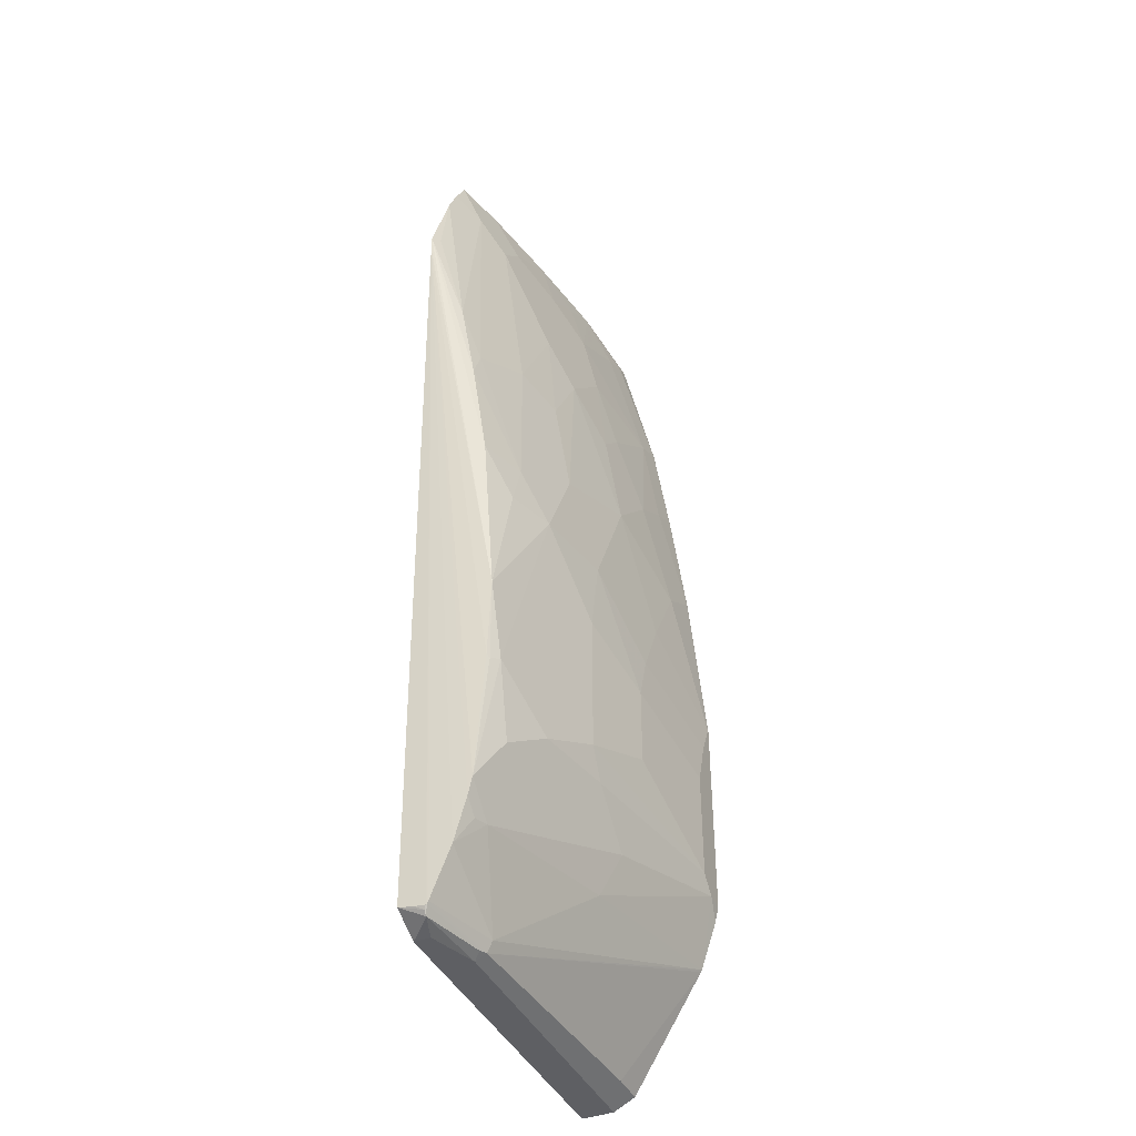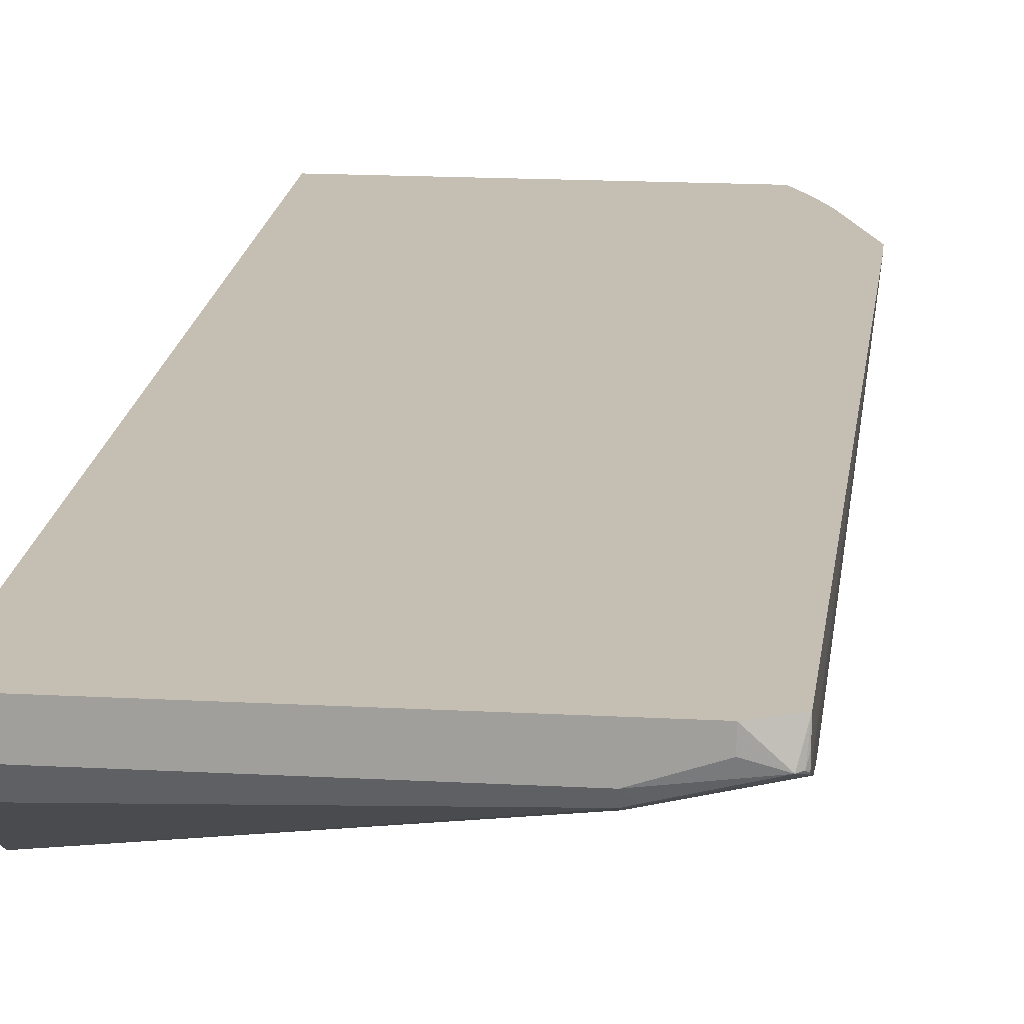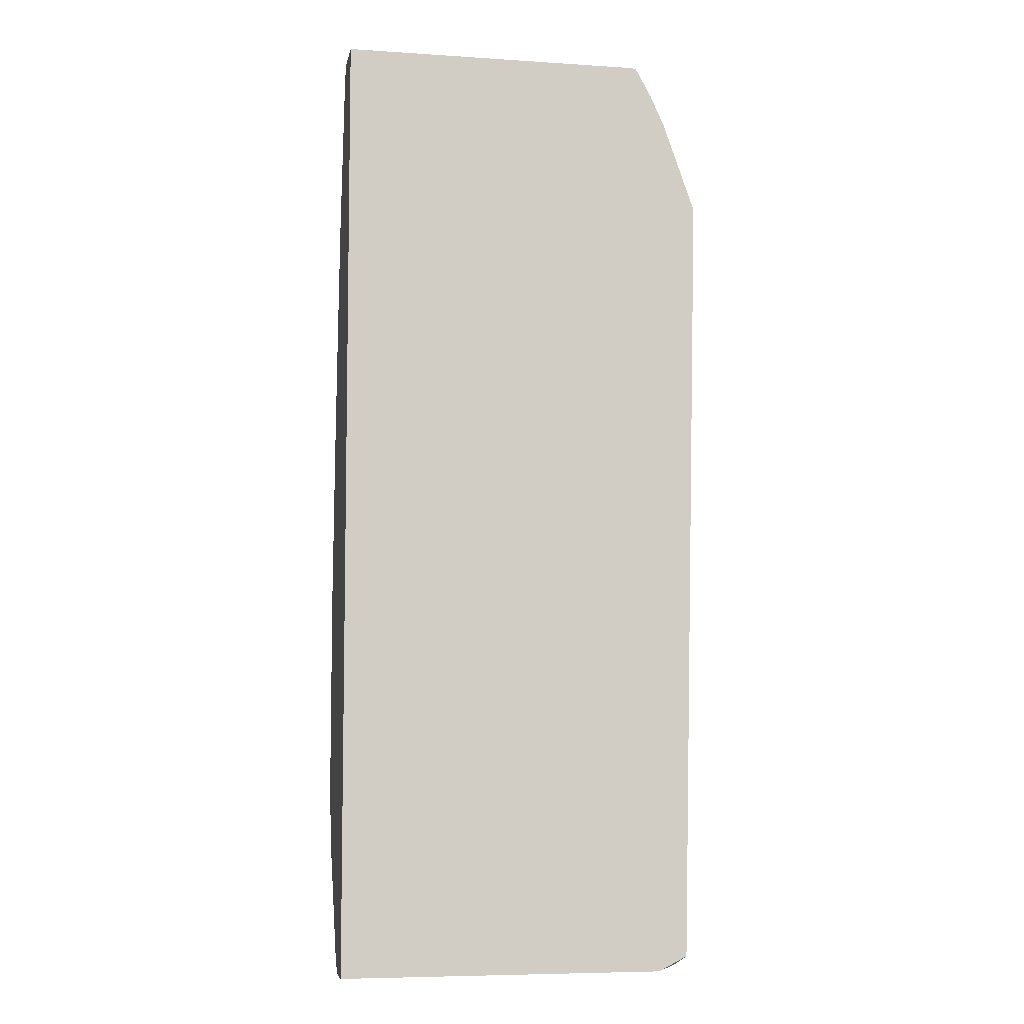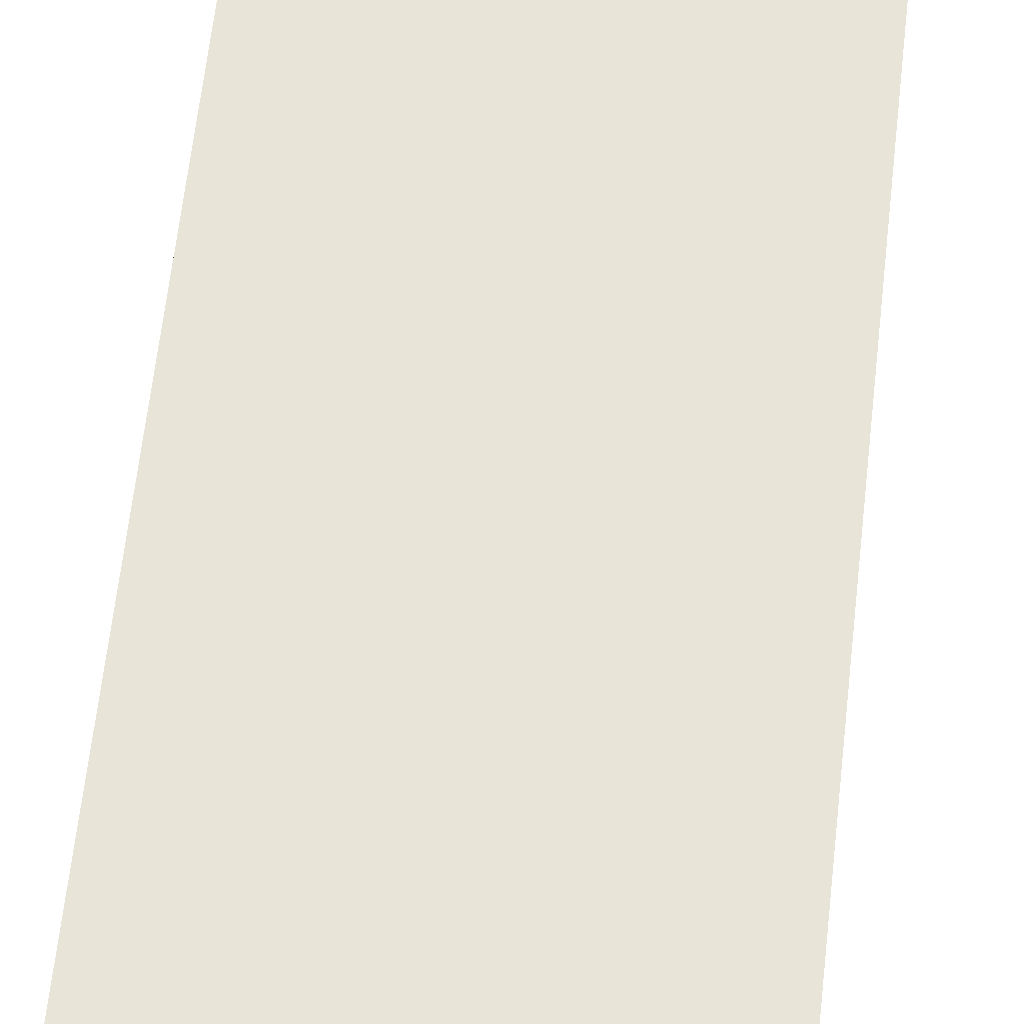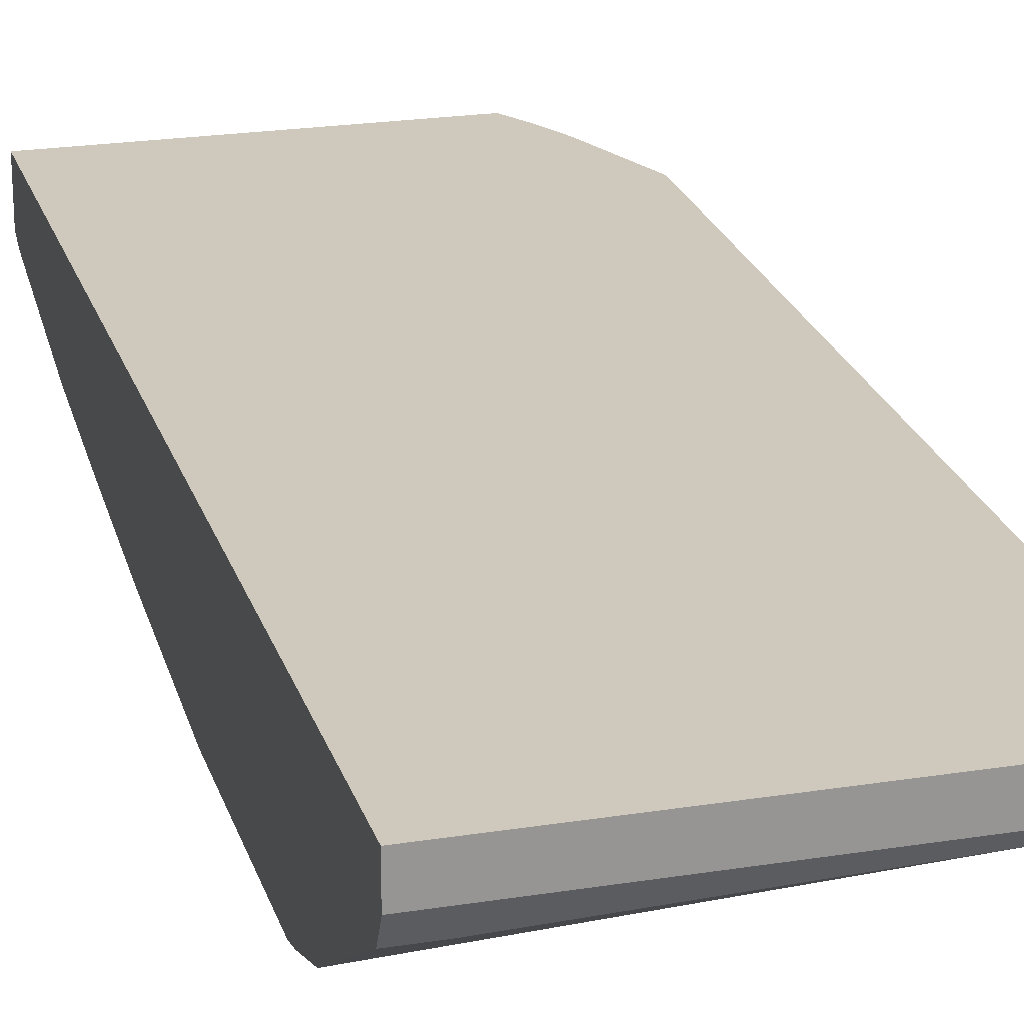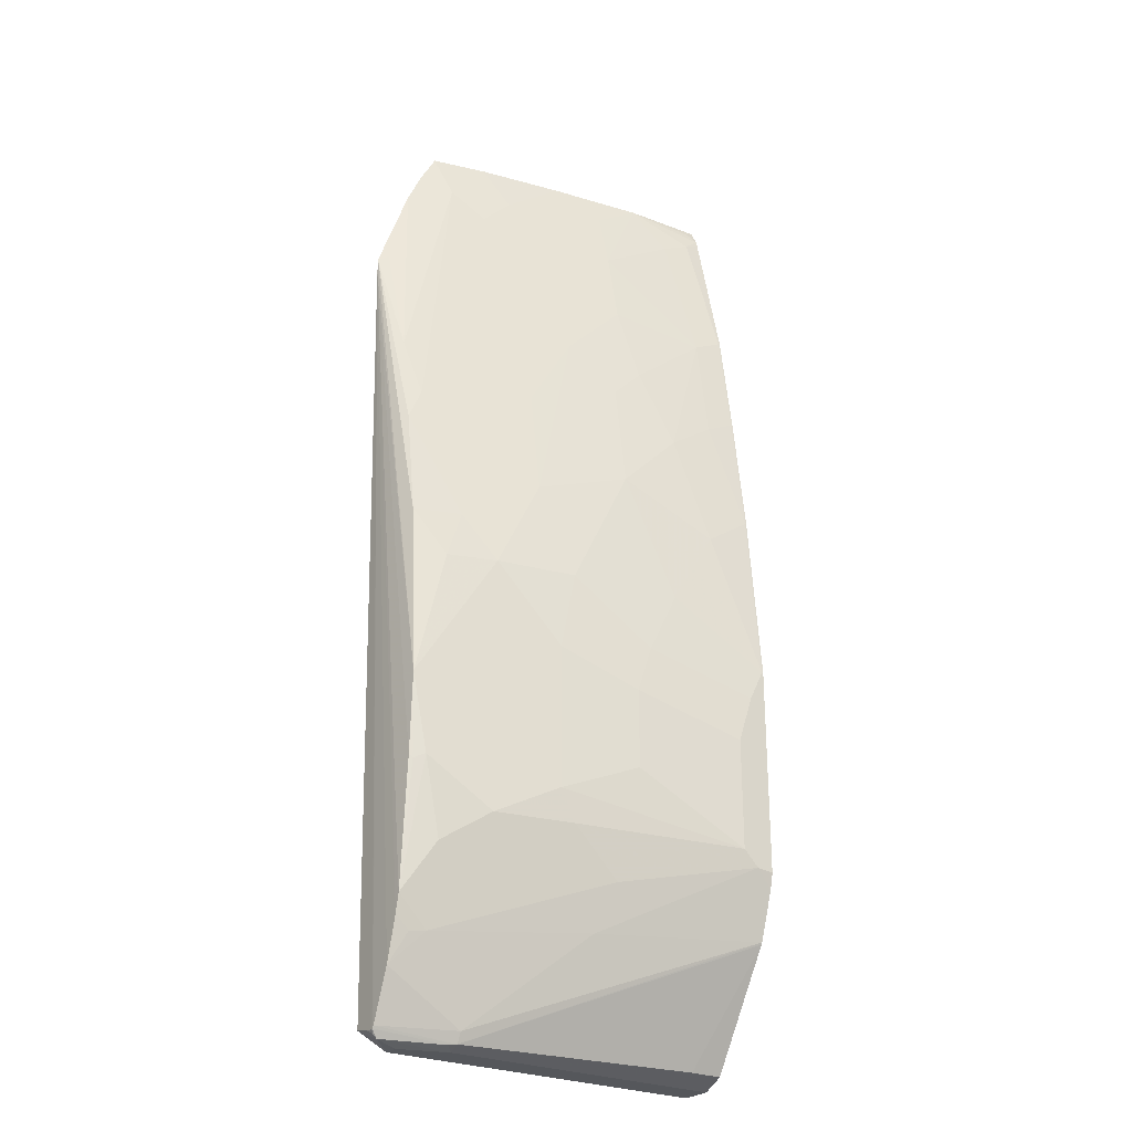
<metadata>
{"format":"obj","ext":"obj","renderer":"f3d","projection":"perspective","resolution":1024,"background":"white","views":[{"elev":-41.6,"azim":114.1,"up":"+Y"},{"elev":17.6,"azim":6.1,"up":"+Z"},{"elev":-6.9,"azim":-10.7,"up":"+Y"},{"elev":60.5,"azim":5.6,"up":"+Z"},{"elev":22.4,"azim":-15.5,"up":"+Z"},{"elev":-26.4,"azim":145.2,"up":"+Y"}]}
</metadata>
<code>
v 0.1054 0.2886 -0.275
v 0.1054 -0.6562 -0.275
v 0.4725 0.1222 -0.275
v 0.4272 -0.6562 -0.275
v 0.456 -0.6418 -0.275
v 0.4501 -0.6523 -0.2976
v 0.454 -0.6485 -0.2976
v 0.456 -0.6446 -0.2899
v 0.456 -0.6455 -0.2995
v 0.456 -0.645 -0.3005
v 0.3891 -0.6523 -0.3128
v 0.3815 -0.651 -0.3154
v 0.3815 -0.6562 -0.3052
v 0.4272 -0.6562 -0.2899
v 0.1053 -0.6562 -0.3052
v 0.1053 -0.6459 -0.3255
v 0.1374 -0.6459 -0.3255
v 0.1054 -0.5378 -0.3922
v 0.1054 -0.5358 -0.3933
v 0.1054 -0.49 -0.4086
v 0.1221 -0.473 -0.412
v 0.1054 -0.4745 -0.412
v 0.1053 0.01521 -0.3815
v 0.1054 -0.2747 -0.412
v 0.1054 -0.1068 -0.3967
v 0.1068 -0.1068 -0.3967
v 0.1068 0.01521 -0.3815
v 0.1374 -2.791e-05 -0.3815
v 0.1526 -0.1373 -0.3967
v 0.1831 -0.03058 -0.3815
v 0.1374 0.1068 -0.3662
v 0.1068 0.1222 -0.3662
v 0.1053 0.1222 -0.3662
v 0.1053 -0.6562 -0.2885
v 0.1054 0.2886 -0.325
v 0.1054 0.2732 -0.3326
v 0.1054 0.2667 -0.3342
v 0.1221 0.2594 -0.3357
v 0.1831 0.2886 -0.3204
v 0.1145 0.2823 -0.3281
v 0.1113 0.2886 -0.3249
v 0.3969 0.2886 -0.275
v 0.3577 0.2886 -0.2886
v 0.2747 0.2886 -0.3052
v 0.2289 0.2594 -0.3204
v 0.2289 0.1984 -0.3357
v 0.2747 0.2289 -0.3204
v 0.3357 0.2441 -0.3052
v 0.3637 0.2874 -0.2874
v 0.3967 0.2441 -0.2899
v 0.3662 0.2136 -0.3052
v 0.2289 0.1222 -0.351
v 0.1526 0.2441 -0.3357
v 0.2137 0.04576 -0.3662
v 0.2442 -0.0916 -0.3815
v 0.2442 0.01521 -0.3662
v 0.2899 0.061 -0.351
v 0.3357 -0.1221 -0.3662
v 0.3357 -0.01527 -0.351
v 0.3815 -2.791e-05 -0.3357
v 0.3204 0.1068 -0.3357
v 0.3815 0.1831 -0.3052
v 0.4425 -0.03058 -0.3205
v 0.456 0.02862 -0.3056
v 0.4409 0.2273 -0.275
v 0.4266 0.2588 -0.275
v 0.4044 0.267 -0.2823
v 0.3891 0.2823 -0.2823
v 0.4104 0.2883 -0.275
v 0.3649 0.2886 -0.2868
v 0.4724 0.1377 -0.275
v 0.4628 0.1424 -0.2798
v 0.456 -0.06105 -0.3205
v 0.456 -0.1679 -0.3357
v 0.456 -0.3356 -0.3473
v 0.456 -0.4138 -0.3442
v 0.4527 -0.4171 -0.3459
v 0.4425 -0.412 -0.351
v 0.456 -0.5359 -0.3357
v 0.456 -0.5531 -0.3319
v 0.4272 -0.5646 -0.3357
v 0.4425 -0.5665 -0.3319
v 0.456 -0.595 -0.3205
v 0.456 -0.6425 -0.3018
v 0.3815 -0.6408 -0.3205
v 0.2747 -0.5493 -0.3662
v 0.2594 -0.5035 -0.3815
v 0.3815 -0.4578 -0.3662
v 0.3052 -0.4578 -0.3815
v 0.1373 -0.4578 -0.412
v 0.1068 -0.2747 -0.412
v 0.1373 -0.351 -0.412
v 0.2441 -0.3205 -0.3967
v 0.1221 -0.3052 -0.412
v 0.2289 -0.2747 -0.3967
v 0.3052 -0.2137 -0.3815
v 0.1984 -0.2136 -0.3967
v 0.3815 -0.2137 -0.3662
v 0.3204 -0.2899 -0.3815
v 0.3204 -0.4272 -0.3815
v 0.2441 -0.3968 -0.3967
v 0.4272 -0.4882 -0.351
v 0.4272 -0.2137 -0.351
v 0.412 -0.1679 -0.351
f 84 83 3
f 80 3 83
f 82 80 83
f 82 83 81
f 80 81 79
f 84 85 83
f 76 3 79
f 80 79 3
f 82 81 80
f 12 85 84
f 87 89 88
f 86 85 19
f 86 81 85
f 87 81 86
f 87 79 81
f 87 88 79
f 87 90 89
f 87 21 90
f 87 86 21
f 86 19 21
f 77 76 79
f 90 21 91
f 12 19 85
f 15 34 16
f 69 1 3
f 77 78 75
f 92 90 91
f 68 69 67
f 70 69 68
f 70 42 69
f 70 43 42
f 70 49 43
f 70 68 49
f 42 1 69
f 42 35 1
f 65 69 3
f 77 79 78
f 66 69 65
f 71 65 3
f 72 65 71
f 72 64 65
f 72 71 64
f 71 73 64
f 71 74 73
f 71 75 74
f 71 3 75
f 76 75 3
f 77 75 76
f 67 69 66
f 92 93 90
f 103 74 75
f 95 93 94
f 88 78 102
f 88 102 79
f 79 102 78
f 75 78 98
f 103 75 98
f 104 74 103
f 104 73 74
f 63 73 104
f 63 64 73
f 63 104 60
f 88 98 78
f 104 98 60
f 58 60 98
f 58 98 55
f 81 83 85
f 12 84 10
f 84 3 10
f 50 62 51
f 2 1 34
f 4 2 34
f 15 4 34
f 68 67 49
f 104 103 98
f 94 93 92
f 101 93 100
f 90 101 100
f 95 96 93
f 95 55 96
f 95 97 55
f 95 94 97
f 94 91 97
f 94 92 91
f 29 97 91
f 29 55 97
f 29 30 55
f 26 29 91
f 90 93 101
f 26 91 25
f 21 24 91
f 22 24 21
f 96 55 98
f 96 98 99
f 96 99 93
f 99 100 93
f 99 98 100
f 88 100 98
f 89 100 88
f 89 90 100
f 25 91 24
f 50 49 67
f 53 38 39
f 50 66 65
f 18 17 16
f 20 19 16
f 20 21 19
f 20 22 21
f 20 16 22
f 23 22 16
f 23 24 22
f 23 25 24
f 23 26 25
f 27 26 23
f 28 26 27
f 28 29 26
f 28 30 29
f 28 31 30
f 28 27 31
f 27 32 31
f 27 23 32
f 23 33 32
f 23 16 33
f 33 16 34
f 33 34 1
f 18 16 19
f 18 19 12
f 18 12 17
f 17 12 16
f 50 67 66
f 2 3 1
f 4 3 2
f 4 5 3
f 6 5 4
f 7 5 6
f 8 5 7
f 8 3 5
f 9 3 8
f 9 10 3
f 33 1 35
f 9 7 10
f 7 6 10
f 11 10 6
f 11 12 10
f 11 13 12
f 11 6 13
f 14 13 6
f 14 4 13
f 14 6 4
f 13 4 15
f 13 15 12
f 9 8 7
f 36 33 35
f 12 15 16
f 36 38 37
f 32 33 37
f 32 53 31
f 54 31 52
f 54 30 31
f 54 55 30
f 54 56 55
f 54 52 56
f 57 56 52
f 57 55 56
f 59 58 57
f 32 37 38
f 59 60 58
f 59 57 61
f 61 57 52
f 61 52 51
f 61 51 60
f 62 60 51
f 50 60 62
f 50 63 60
f 50 64 63
f 36 37 33
f 50 65 64
f 59 61 60
f 32 38 53
f 57 58 55
f 46 31 53
f 40 39 36
f 46 53 39
f 40 41 39
f 40 35 41
f 40 36 35
f 41 35 42
f 39 41 42
f 44 39 43
f 45 39 44
f 45 46 39
f 45 47 46
f 43 39 42
f 36 39 38
f 44 48 47
f 44 43 48
f 48 43 49
f 48 49 50
f 48 50 51
f 48 51 52
f 48 52 47
f 46 47 52
f 45 44 47
f 46 52 31

</code>
